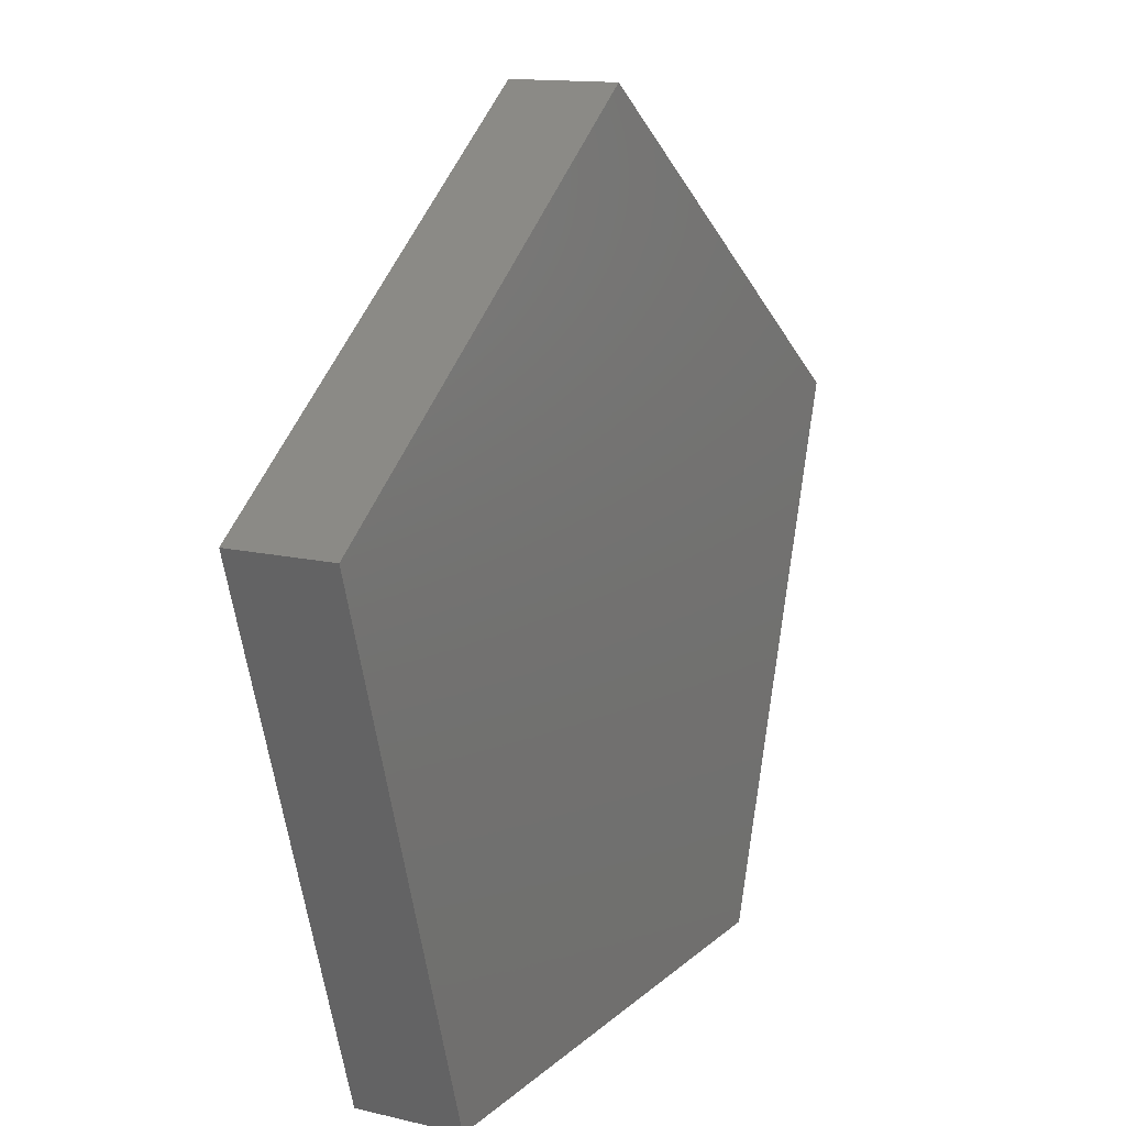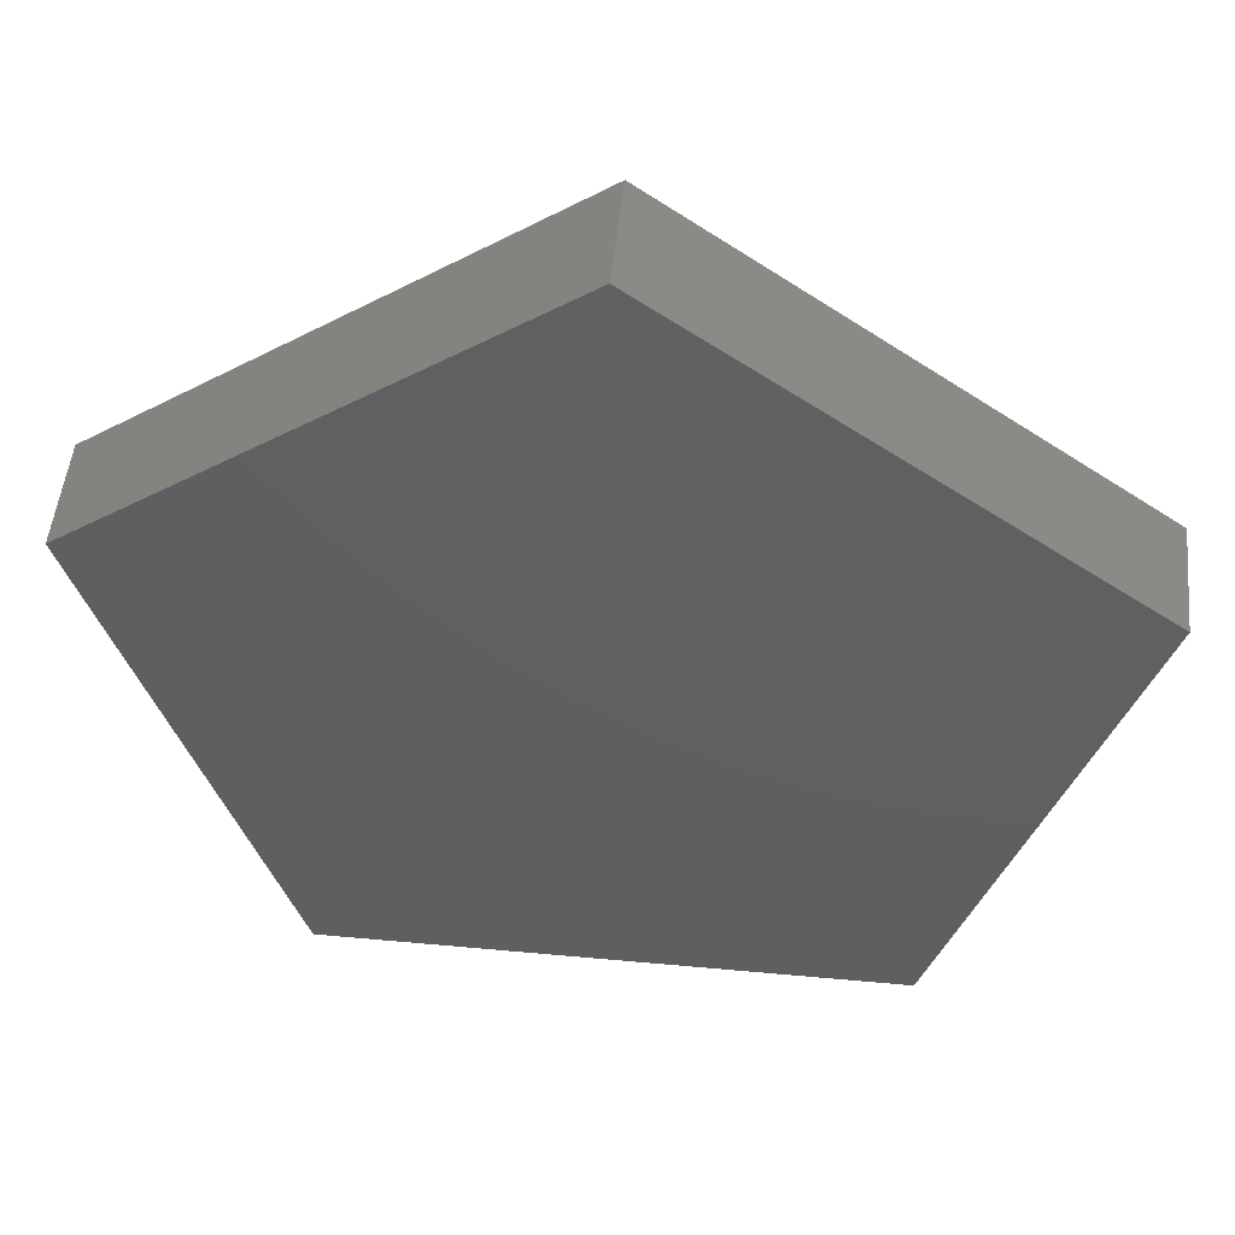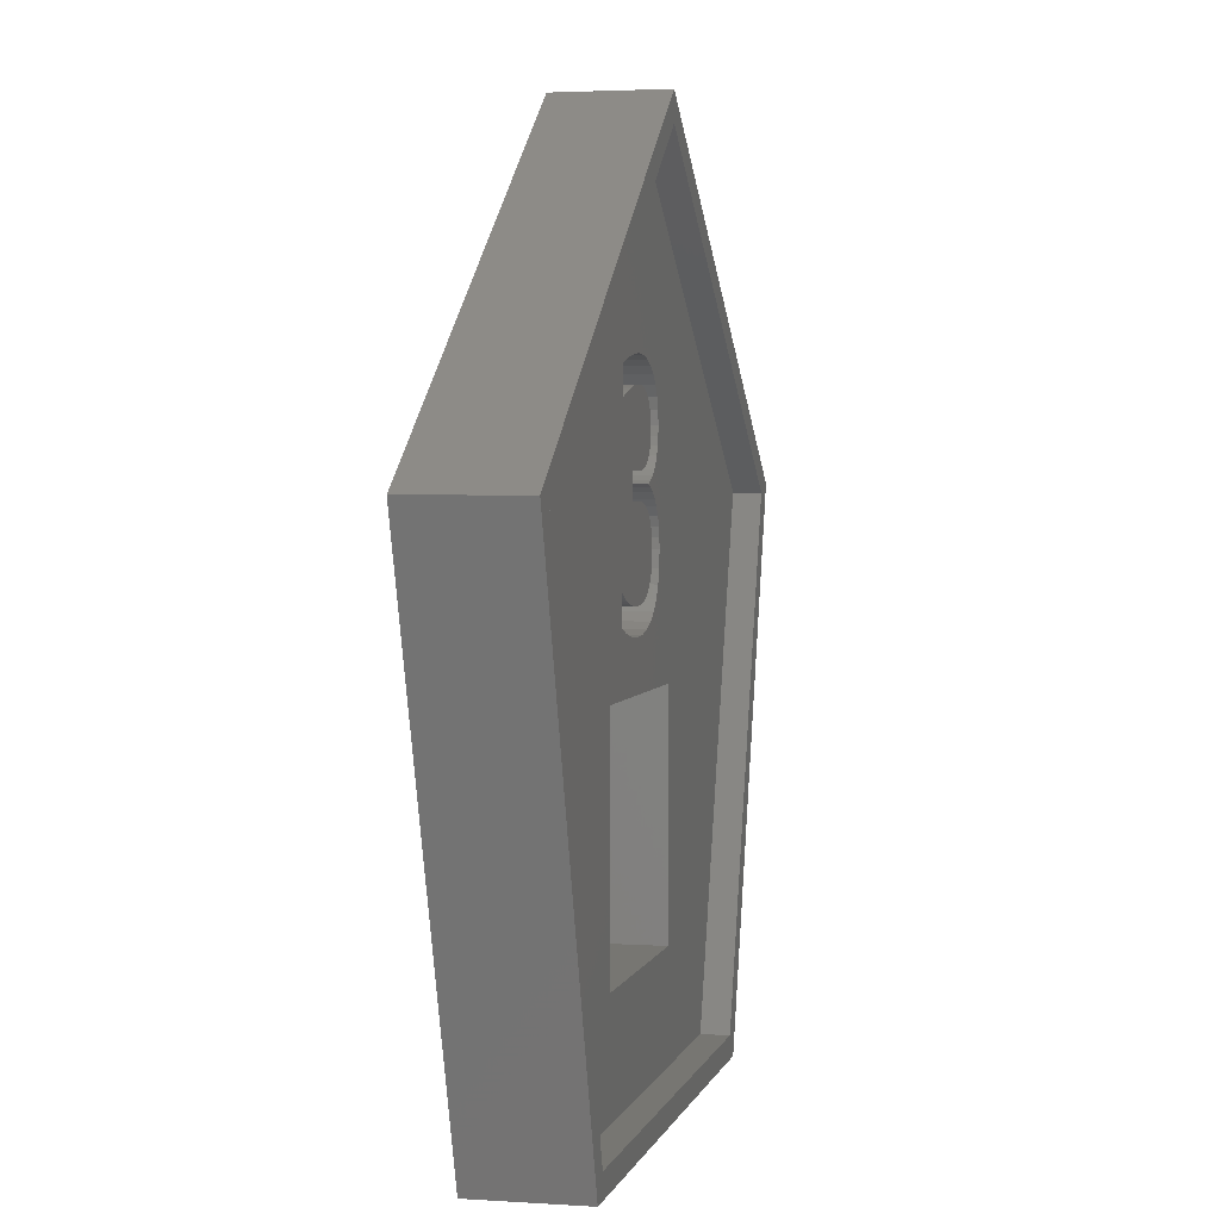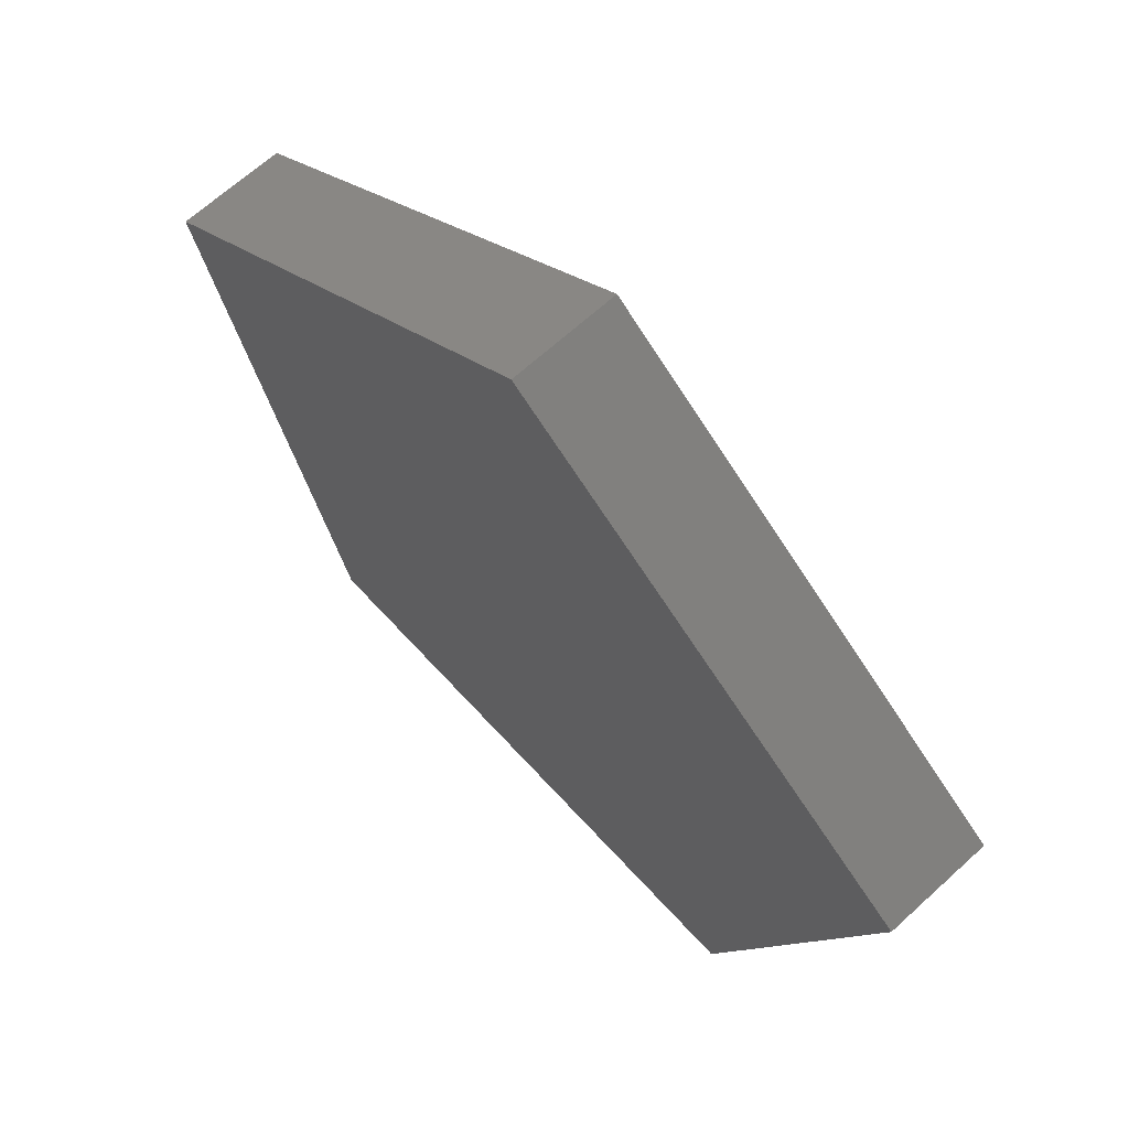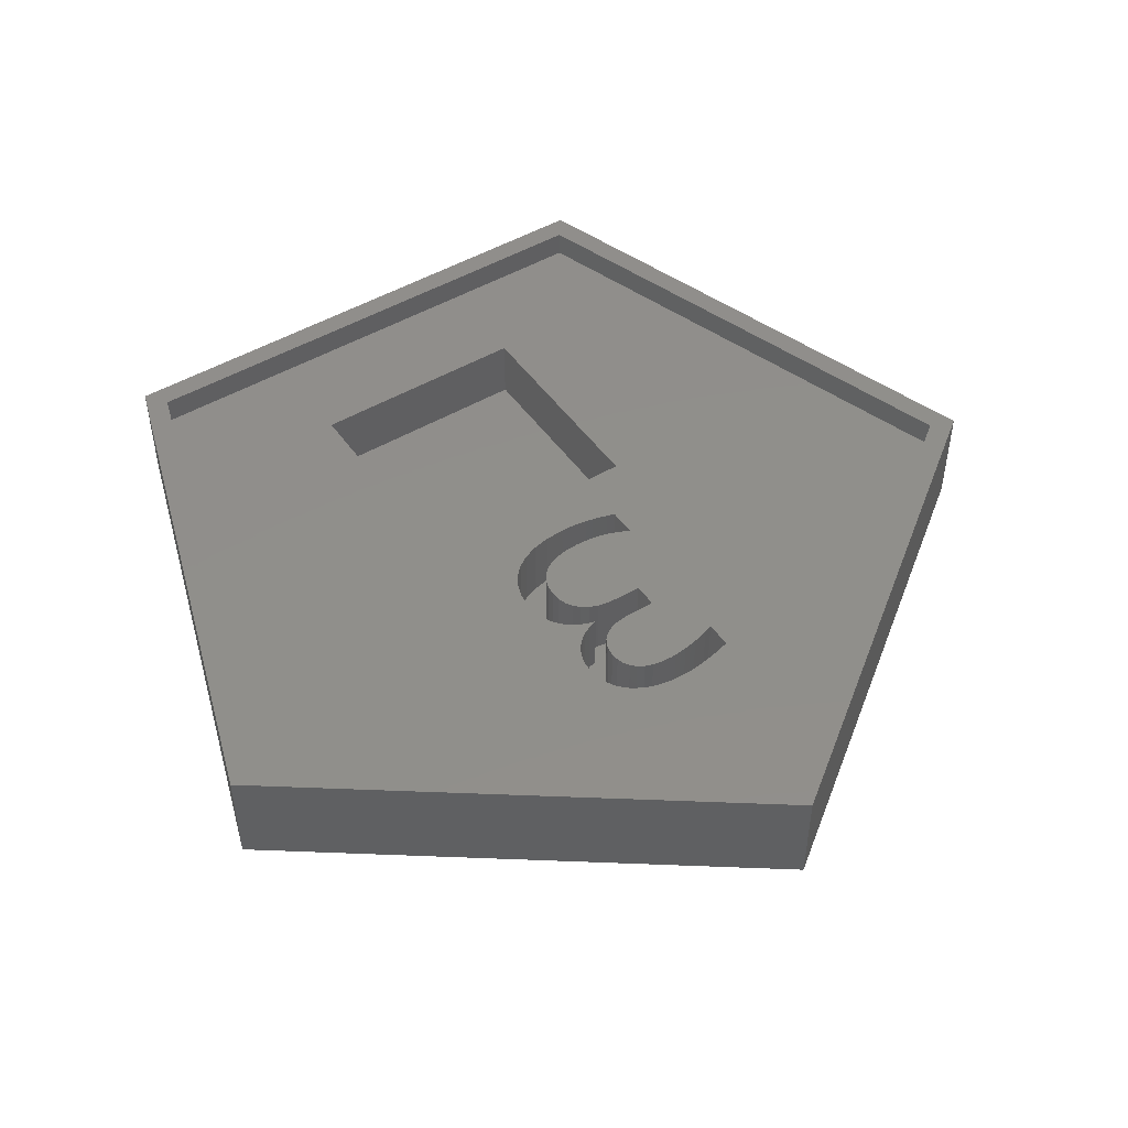
<metadata>
{"format":"stl","ext":"stl","renderer":"f3d","projection":"perspective","resolution":1024,"background":"white","views":[{"elev":13.5,"azim":118.2,"up":"+Y"},{"elev":50.2,"azim":-174.2,"up":"+Y"},{"elev":3.0,"azim":-77.2,"up":"+Y"},{"elev":66.4,"azim":-132.5,"up":"+Y"},{"elev":48.1,"azim":146.5,"up":"+Z"}]}
</metadata>
<code>
# stl→obj: 230 verts, 456 faces
v 25.87 8.405 0
v 0 27.2 6.2
v 25.87 8.405 6.2
v 0 27.2 0
v 24.35 7.911 6.2
v 0 25.6 6.2
v -24.35 7.911 6.2
v -25.87 8.405 6.2
v 15.99 -22.01 6.2
v 15.05 -20.71 6.2
v -15.05 -20.71 6.2
v -15.99 -22.01 6.2
v 15.99 -22.01 0
v -15.99 -22.01 0
v -25.87 8.405 0
v 0 25.6 4.6
v 24.35 7.911 4.6
v 6.6 -1.4 4.6
v 15.05 -20.71 4.6
v 4.364 5.364 4.6
v 4.319 5.964 4.6
v 4.187 6.513 4.6
v 4.021 10.92 4.6
v 4.06 11.43 4.6
v 3.987 12.17 4.6
v 3.769 12.82 4.6
v 3.406 13.39 4.6
v 2.897 13.89 4.6
v 2.263 14.29 4.6
v 1.525 14.57 4.6
v 0.6833 14.74 4.6
v -0.2628 14.8 4.6
v -0.6553 14.79 4.6
v -1.06 14.76 4.6
v -1.478 14.72 4.6
v -1.908 14.66 4.6
v -2.352 14.58 4.6
v -2.811 14.48 4.6
v -3.287 14.37 4.6
v -3.778 14.24 4.6
v -24.35 7.911 4.6
v -3.778 12.68 4.6
v -4.169 3.681 4.6
v -3.795 3.481 4.6
v -6.6 -1.4 4.6
v -4.169 1.985 4.6
v -15.05 -20.71 4.6
v -6.6 -14.6 4.6
v 6.6 -14.6 4.6
v 4.281 4.459 4.6
v 4.034 3.663 4.6
v 3.621 2.975 4.6
v 3.044 2.396 4.6
v 2.315 1.937 4.6
v 1.447 1.609 4.6
v 0.4403 1.412 4.6
v -0.7054 1.346 4.6
v -1.116 1.356 4.6
v -1.533 1.386 4.6
v -1.956 1.436 4.6
v -2.385 1.506 4.6
v -2.82 1.596 4.6
v -3.263 1.705 4.6
v -3.712 1.835 4.6
v 3.906 10.44 4.6
v 3.966 7.013 4.6
v 3.713 10.01 4.6
v 3.656 7.464 4.6
v 3.444 9.613 4.6
v 3.268 7.852 4.6
v 3.103 9.27 4.6
v 2.811 8.169 4.6
v 2.697 8.984 4.6
v 2.285 8.412 4.6
v 2.226 8.755 4.6
v 1.69 8.583 4.6
v 1.216 13.02 4.6
v 2.315 11.25 4.6
v 2.271 11.72 4.6
v 1.249 9.534 4.6
v 2.272 10.79 4.6
v 1.608 12.79 4.6
v 2.138 12.14 4.6
v 1.629 9.761 4.6
v 1.917 12.49 4.6
v 2.144 10.39 4.6
v 1.929 10.05 4.6
v 0.7918 9.373 4.6
v 0.7475 13.19 4.6
v 0.2591 9.275 4.6
v 0.2025 13.29 4.6
v -0.3496 9.243 4.6
v -0.4189 13.32 4.6
v -0.7857 13.31 4.6
v -1.165 13.28 4.6
v -1.558 13.23 4.6
v -1.929 9.243 4.6
v -2.387 13.08 4.6
v -1.964 13.17 4.6
v 1.375 7.438 4.6
v 2.619 5.363 4.6
v 2.569 5.905 4.6
v 1.816 7.155 4.6
v 2.418 6.384 4.6
v 0.8559 7.64 4.6
v 2.167 6.8 4.6
v 1.274 3.187 4.6
v 2.565 4.78 4.6
v 2.403 4.27 4.6
v 1.755 3.471 4.6
v 2.133 3.834 4.6
v 0.6953 2.983 4.6
v 0.2578 7.761 4.6
v 0.01797 2.861 4.6
v -0.4189 7.801 4.6
v -0.7575 2.821 4.6
v -1.226 2.834 4.6
v -1.929 7.801 4.6
v -1.684 2.875 4.6
v -2.133 2.943 4.6
v -2.83 12.96 4.6
v -3.294 12.83 4.6
v -2.572 3.038 4.6
v -2.997 3.159 4.6
v -3.405 3.307 4.6
v -6.6 -1.4 0.8
v 6.6 -14.6 0.8
v 6.6 -1.4 0.8
v -6.6 -14.6 0.8
v 2.271 11.72 0.8
v 4.06 11.43 0.8
v 3.987 12.17 0.8
v 2.315 11.25 0.8
v 4.021 10.92 0.8
v 2.138 12.14 0.8
v 3.769 12.82 0.8
v 2.272 10.79 0.8
v 3.906 10.44 0.8
v 3.406 13.39 0.8
v 3.713 10.01 0.8
v 1.917 12.49 0.8
v 2.897 13.89 0.8
v 2.144 10.39 0.8
v 3.444 9.613 0.8
v 1.608 12.79 0.8
v 2.263 14.29 0.8
v 1.216 13.02 0.8
v 1.525 14.57 0.8
v 0.7475 13.19 0.8
v 0.6833 14.74 0.8
v 0.2025 13.29 0.8
v -0.2628 14.8 0.8
v -0.4189 13.32 0.8
v -0.6553 14.79 0.8
v -0.7857 13.31 0.8
v -1.06 14.76 0.8
v -1.165 13.28 0.8
v -1.478 14.72 0.8
v -1.558 13.23 0.8
v -1.908 14.66 0.8
v -1.964 13.17 0.8
v -2.352 14.58 0.8
v -2.387 13.08 0.8
v -2.811 14.48 0.8
v -2.83 12.96 0.8
v -3.287 14.37 0.8
v -3.294 12.83 0.8
v -3.778 14.24 0.8
v -3.778 12.68 0.8
v 3.103 9.27 0.8
v 1.929 10.05 0.8
v 2.697 8.984 0.8
v 1.629 9.761 0.8
v 2.226 8.755 0.8
v 1.69 8.583 0.8
v 4.319 5.964 0.8
v 2.569 5.905 0.8
v 2.619 5.363 0.8
v 3.268 7.852 0.8
v 2.418 6.384 0.8
v 1.816 7.155 0.8
v 2.811 8.169 0.8
v 2.285 8.412 0.8
v 2.167 6.8 0.8
v 1.375 7.438 0.8
v 1.249 9.534 0.8
v 0.7918 9.373 0.8
v 0.8559 7.64 0.8
v 0.2578 7.761 0.8
v 0.2591 9.275 0.8
v -0.3496 9.243 0.8
v -0.4189 7.801 0.8
v -1.929 9.243 0.8
v -1.929 7.801 0.8
v 4.364 5.364 0.8
v 4.187 6.513 0.8
v 4.281 4.459 0.8
v 3.966 7.013 0.8
v 3.656 7.464 0.8
v 2.565 4.78 0.8
v 4.034 3.663 0.8
v 2.403 4.27 0.8
v 3.621 2.975 0.8
v 2.133 3.834 0.8
v 3.044 2.396 0.8
v 1.755 3.471 0.8
v 2.315 1.937 0.8
v 1.274 3.187 0.8
v 1.447 1.609 0.8
v 0.6953 2.983 0.8
v 0.4403 1.412 0.8
v 0.01797 2.861 0.8
v -0.7054 1.346 0.8
v -0.7575 2.821 0.8
v -1.116 1.356 0.8
v -1.226 2.834 0.8
v -1.533 1.386 0.8
v -1.684 2.875 0.8
v -1.956 1.436 0.8
v -2.133 2.943 0.8
v -2.385 1.506 0.8
v -2.82 1.596 0.8
v -2.572 3.038 0.8
v -3.263 1.705 0.8
v -2.997 3.159 0.8
v -3.712 1.835 0.8
v -3.405 3.307 0.8
v -4.169 1.985 0.8
v -3.795 3.481 0.8
v -4.169 3.681 0.8
f 1 2 3
f 2 1 4
f 2 5 3
f 2 6 5
f 2 7 6
f 7 2 8
f 5 9 3
f 10 9 5
f 11 9 10
f 11 12 9
f 7 12 11
f 12 7 8
f 13 4 1
f 14 4 13
f 4 14 15
f 14 8 15
f 8 14 12
f 14 9 12
f 9 14 13
f 9 1 3
f 1 9 13
f 4 8 2
f 8 4 15
f 16 5 6
f 5 16 17
f 17 18 19
f 17 20 18
f 17 21 20
f 17 22 21
f 23 17 24
f 17 25 24
f 17 26 25
f 17 27 26
f 16 27 17
f 27 16 28
f 28 16 29
f 29 16 30
f 16 31 30
f 16 32 31
f 16 33 32
f 16 34 33
f 16 35 34
f 16 36 35
f 16 37 36
f 16 38 37
f 16 39 38
f 16 40 39
f 41 42 40
f 42 43 44
f 43 45 46
f 42 41 43
f 45 47 48
f 43 41 45
f 45 41 47
f 41 40 16
f 49 19 18
f 48 19 49
f 19 48 47
f 50 18 20
f 51 18 50
f 52 18 51
f 53 18 52
f 54 18 53
f 55 18 54
f 56 18 55
f 57 18 56
f 45 57 58
f 45 58 59
f 45 59 60
f 45 60 61
f 45 61 62
f 45 62 63
f 45 63 64
f 57 45 18
f 45 64 46
f 17 23 22
f 65 22 23
f 22 65 66
f 67 66 65
f 67 68 66
f 69 68 67
f 69 70 68
f 71 70 69
f 71 72 70
f 73 72 71
f 73 74 72
f 75 74 73
f 74 75 76
f 77 78 79
f 78 80 81
f 82 79 83
f 84 81 80
f 82 83 85
f 86 84 87
f 77 79 82
f 81 84 86
f 78 77 80
f 77 88 80
f 89 88 77
f 89 90 88
f 91 90 89
f 91 92 90
f 93 92 91
f 94 92 93
f 95 92 94
f 96 92 95
f 96 97 92
f 98 97 99
f 99 97 96
f 100 101 102
f 103 102 104
f 105 101 100
f 103 104 106
f 102 103 100
f 101 107 108
f 109 110 111
f 110 108 107
f 108 110 109
f 101 105 107
f 105 112 107
f 113 112 105
f 113 114 112
f 115 114 113
f 115 116 114
f 115 117 116
f 118 117 115
f 117 118 119
f 118 120 119
f 121 97 98
f 122 97 121
f 118 123 120
f 42 97 122
f 118 124 123
f 97 42 118
f 118 125 124
f 118 42 44
f 118 44 125
f 11 41 7
f 41 11 47
f 19 11 10
f 11 19 47
f 19 5 17
f 5 19 10
f 41 6 7
f 6 41 16
f 126 127 128
f 127 126 129
f 48 126 45
f 126 48 129
f 126 18 45
f 18 126 128
f 127 18 128
f 18 127 49
f 127 48 49
f 48 127 129
f 130 131 132
f 131 133 134
f 135 132 136
f 137 134 133
f 134 137 138
f 135 136 139
f 138 137 140
f 141 139 142
f 143 140 137
f 140 143 144
f 131 130 133
f 145 142 146
f 132 135 130
f 139 141 135
f 142 145 141
f 147 146 148
f 146 147 145
f 148 149 147
f 150 149 148
f 150 151 149
f 152 151 150
f 152 153 151
f 154 153 152
f 154 155 153
f 156 155 154
f 156 157 155
f 158 157 156
f 158 159 157
f 160 159 158
f 160 161 159
f 162 161 160
f 162 163 161
f 164 163 162
f 164 165 163
f 166 165 164
f 166 167 165
f 168 167 166
f 167 168 169
f 144 143 170
f 171 170 143
f 170 171 172
f 173 172 171
f 172 173 174
f 174 173 175
f 176 177 178
f 179 180 177
f 181 182 183
f 179 184 180
f 182 181 184
f 185 183 175
f 183 185 181
f 186 175 173
f 187 175 186
f 175 188 185
f 175 187 188
f 189 187 190
f 187 189 188
f 191 189 190
f 191 192 189
f 193 192 191
f 192 193 194
f 178 195 176
f 177 176 196
f 195 178 197
f 177 196 198
f 177 198 199
f 200 197 178
f 177 199 179
f 197 200 201
f 184 179 182
f 202 201 200
f 201 202 203
f 204 203 202
f 203 204 205
f 206 205 204
f 205 206 207
f 208 207 206
f 207 208 209
f 210 209 208
f 210 211 209
f 212 211 210
f 212 213 211
f 214 213 212
f 214 215 213
f 216 215 214
f 216 217 215
f 218 217 216
f 218 219 217
f 220 219 218
f 220 221 219
f 222 220 223
f 220 222 221
f 224 223 225
f 223 224 222
f 226 225 227
f 225 226 224
f 228 227 229
f 228 229 230
f 227 228 226
f 209 56 55
f 56 209 211
f 207 55 54
f 55 207 209
f 205 54 53
f 54 205 207
f 205 52 203
f 52 205 53
f 203 51 201
f 51 203 52
f 201 50 197
f 50 201 51
f 197 20 195
f 20 197 50
f 195 21 176
f 21 195 20
f 176 22 196
f 22 176 21
f 196 66 198
f 66 196 22
f 198 68 199
f 68 198 66
f 199 70 179
f 70 199 68
f 182 70 72
f 70 182 179
f 183 72 74
f 72 183 182
f 175 74 76
f 74 175 183
f 174 76 75
f 76 174 175
f 172 75 73
f 75 172 174
f 170 73 71
f 73 170 172
f 170 69 144
f 69 170 71
f 144 67 140
f 67 144 69
f 140 65 138
f 65 140 67
f 138 23 134
f 23 138 65
f 134 24 131
f 24 134 23
f 131 25 132
f 25 131 24
f 132 26 136
f 26 132 25
f 136 27 139
f 27 136 26
f 142 27 28
f 27 142 139
f 146 28 29
f 28 146 142
f 148 29 30
f 29 148 146
f 150 30 31
f 30 150 148
f 152 31 32
f 31 152 150
f 154 32 33
f 32 154 152
f 156 33 34
f 33 156 154
f 158 34 35
f 34 158 156
f 160 35 36
f 35 160 158
f 162 36 37
f 36 162 160
f 164 37 38
f 37 164 162
f 166 38 39
f 38 166 164
f 168 39 40
f 39 168 166
f 42 168 40
f 168 42 169
f 167 42 122
f 42 167 169
f 165 122 121
f 122 165 167
f 163 121 98
f 121 163 165
f 161 98 99
f 98 161 163
f 159 99 96
f 99 159 161
f 157 96 95
f 96 157 159
f 155 95 94
f 95 155 157
f 153 94 93
f 94 153 155
f 151 93 91
f 93 151 153
f 149 91 89
f 91 149 151
f 147 89 77
f 89 147 149
f 145 77 82
f 77 145 147
f 141 82 85
f 82 141 145
f 83 141 85
f 141 83 135
f 79 135 83
f 135 79 130
f 78 130 79
f 130 78 133
f 81 133 78
f 133 81 137
f 86 137 81
f 137 86 143
f 87 143 86
f 143 87 171
f 173 87 84
f 87 173 171
f 186 84 80
f 84 186 173
f 187 80 88
f 80 187 186
f 190 88 90
f 88 190 187
f 191 90 92
f 90 191 190
f 193 92 97
f 92 193 191
f 118 193 97
f 193 118 194
f 192 118 115
f 118 192 194
f 189 115 113
f 115 189 192
f 188 113 105
f 113 188 189
f 185 105 100
f 105 185 188
f 181 100 103
f 100 181 185
f 106 181 103
f 181 106 184
f 104 184 106
f 184 104 180
f 102 180 104
f 180 102 177
f 101 177 102
f 177 101 178
f 108 178 101
f 178 108 200
f 109 200 108
f 200 109 202
f 111 202 109
f 202 111 204
f 206 111 110
f 111 206 204
f 208 110 107
f 110 208 206
f 210 107 112
f 107 210 208
f 212 112 114
f 112 212 210
f 214 114 116
f 114 214 212
f 216 116 117
f 116 216 214
f 218 117 119
f 117 218 216
f 220 119 120
f 119 220 218
f 223 120 123
f 120 223 220
f 225 123 124
f 123 225 223
f 227 124 125
f 124 227 225
f 229 125 44
f 125 229 227
f 230 44 43
f 44 230 229
f 46 230 43
f 230 46 228
f 226 46 64
f 46 226 228
f 224 64 63
f 64 224 226
f 222 63 62
f 63 222 224
f 221 62 61
f 62 221 222
f 219 61 60
f 61 219 221
f 217 60 59
f 60 217 219
f 215 59 58
f 59 215 217
f 213 58 57
f 58 213 215
f 211 57 56
f 57 211 213

</code>
